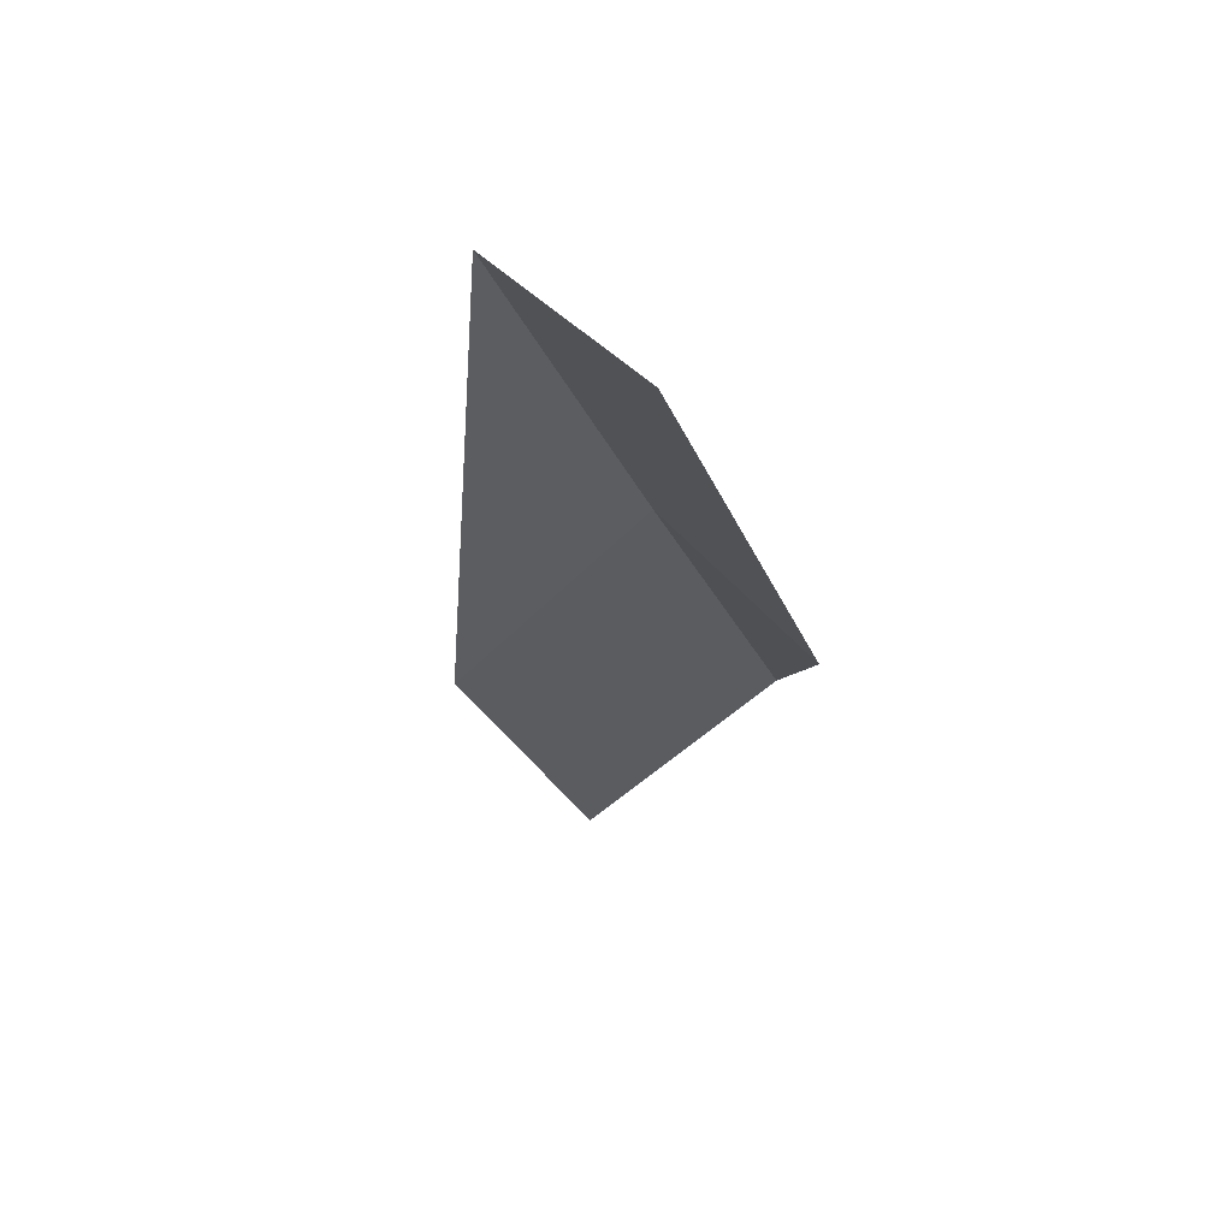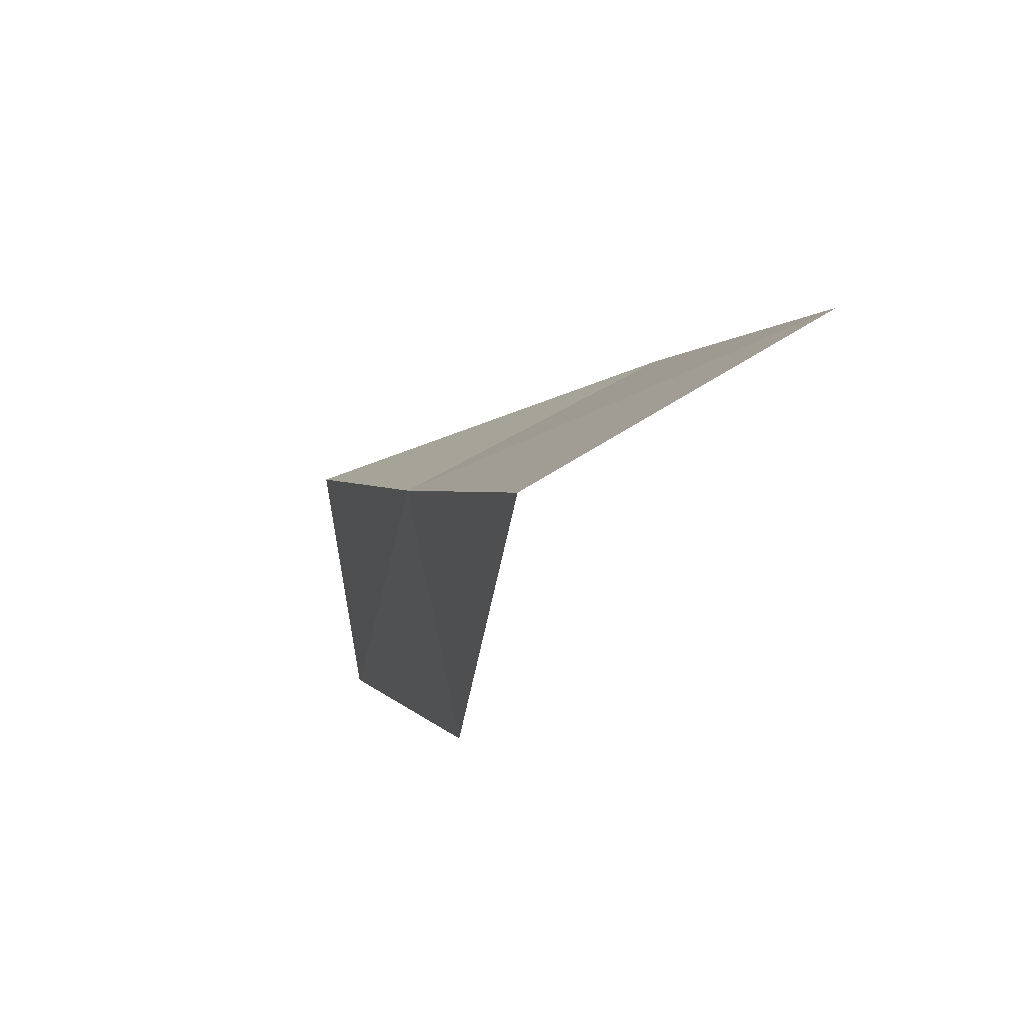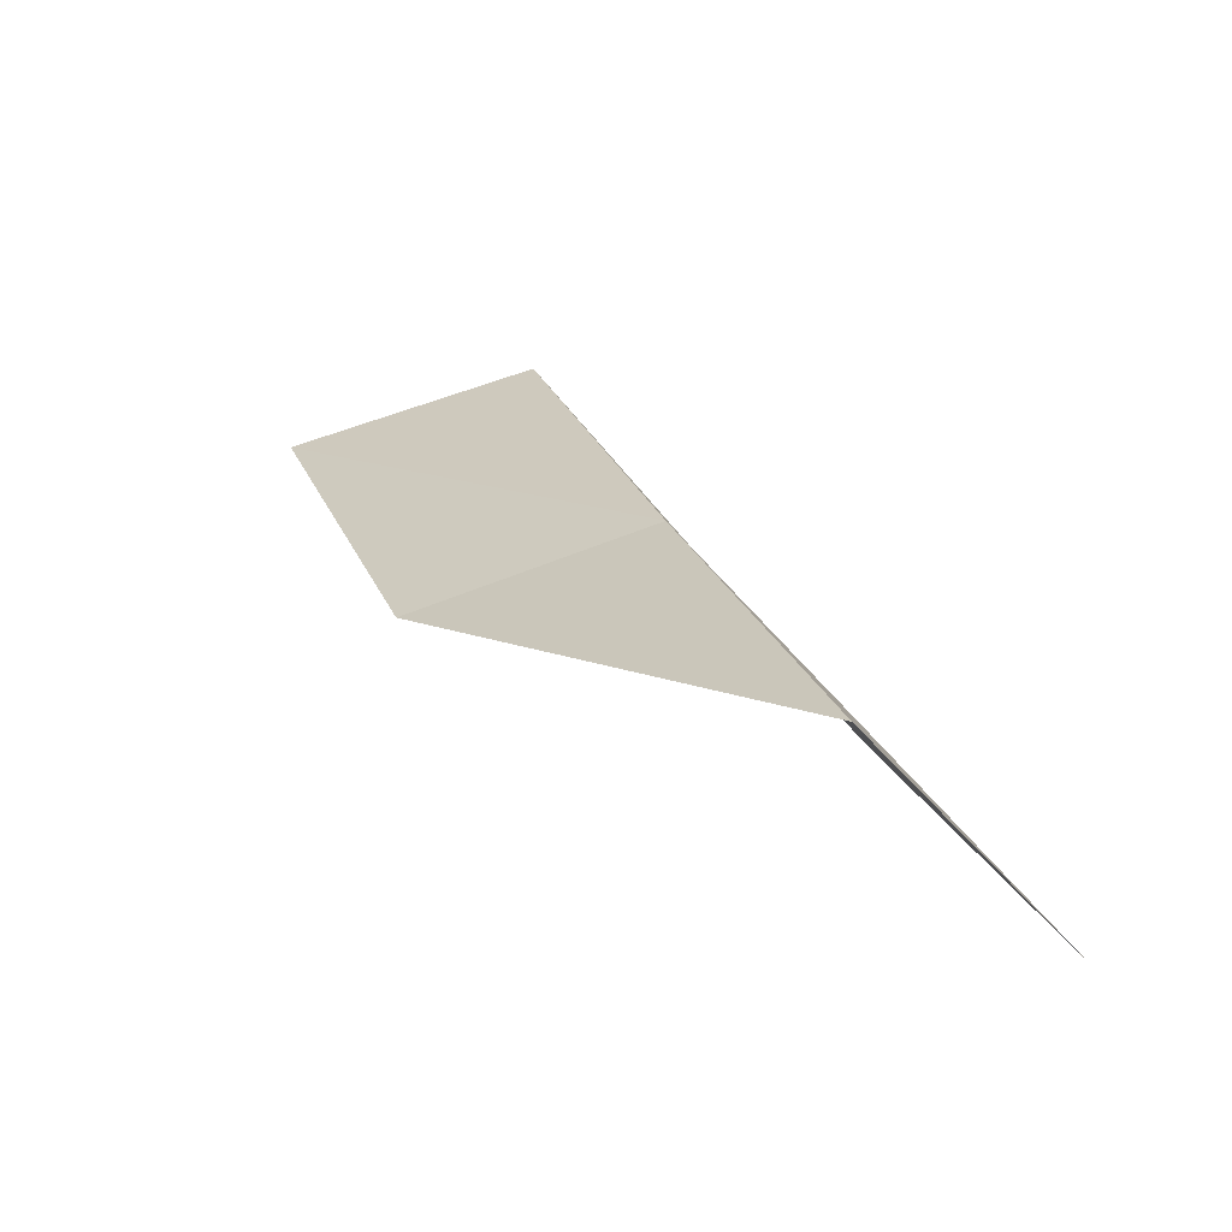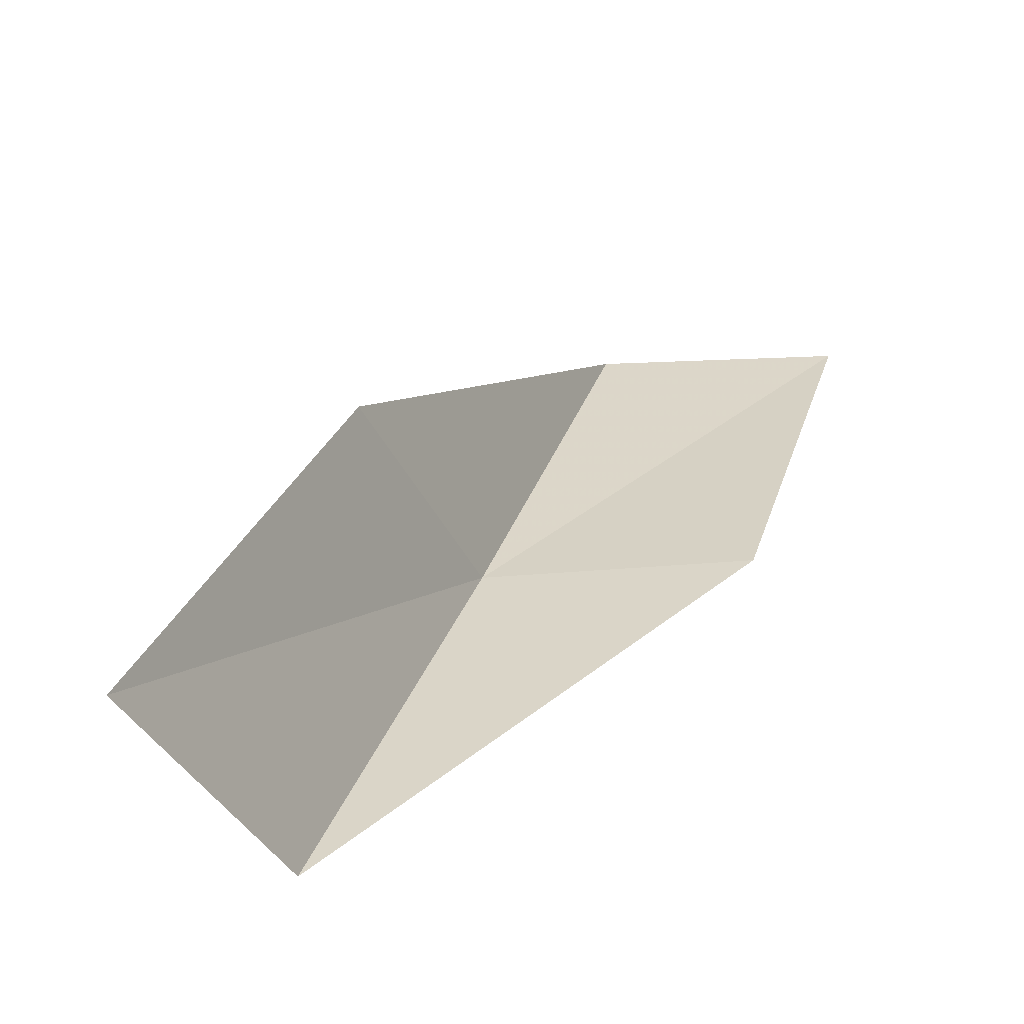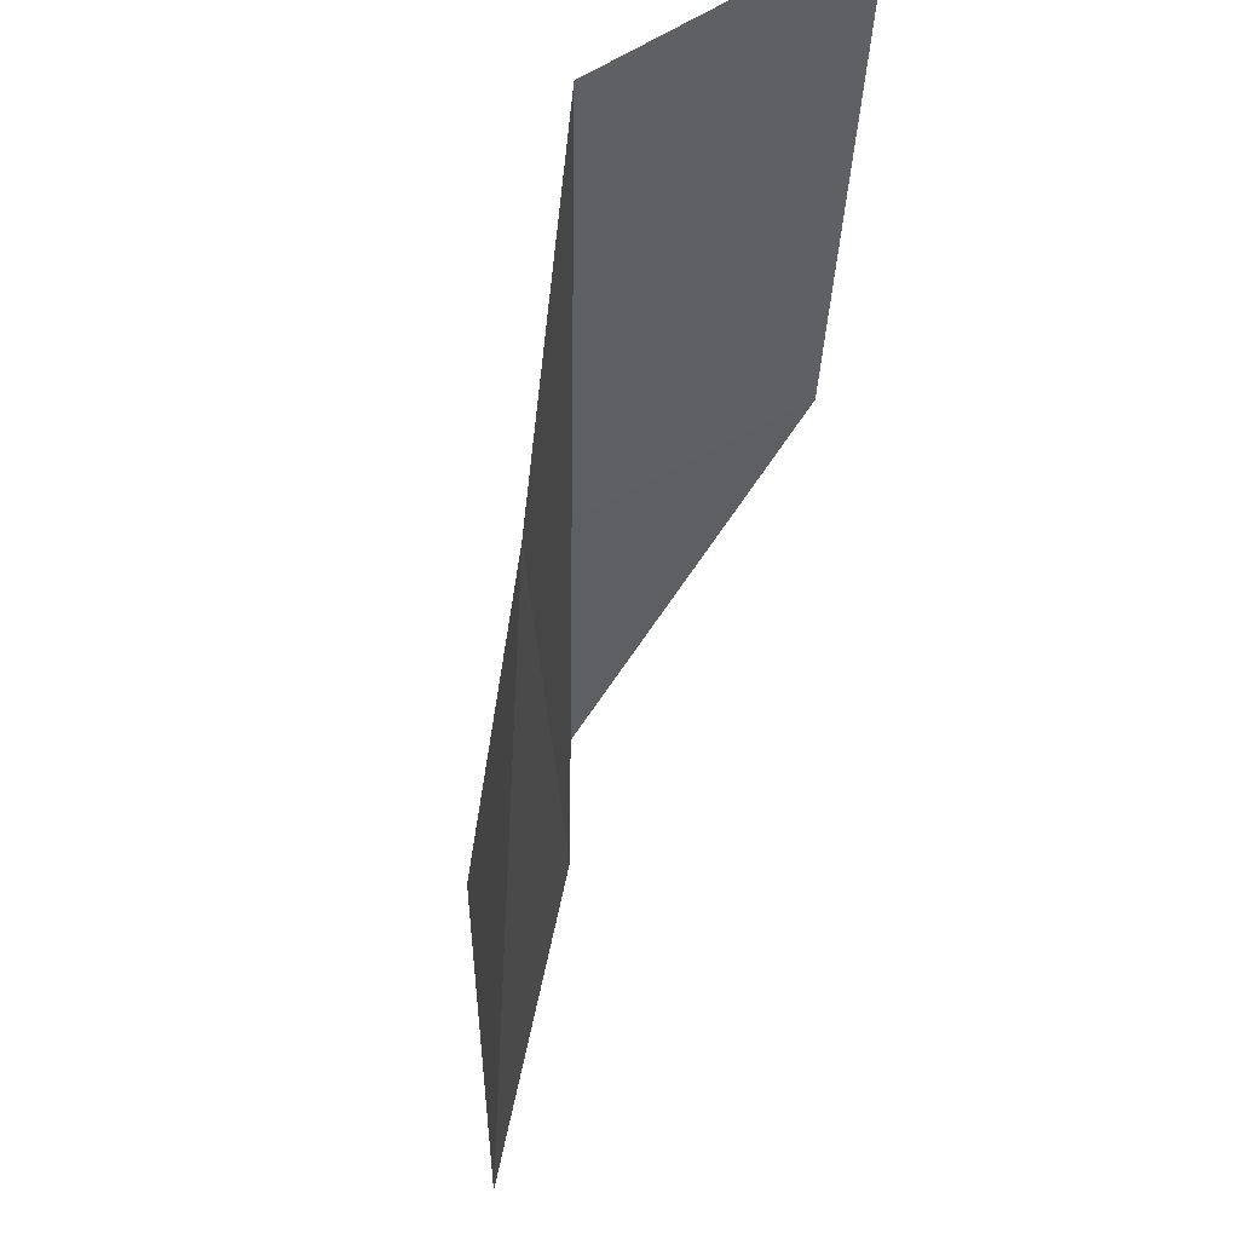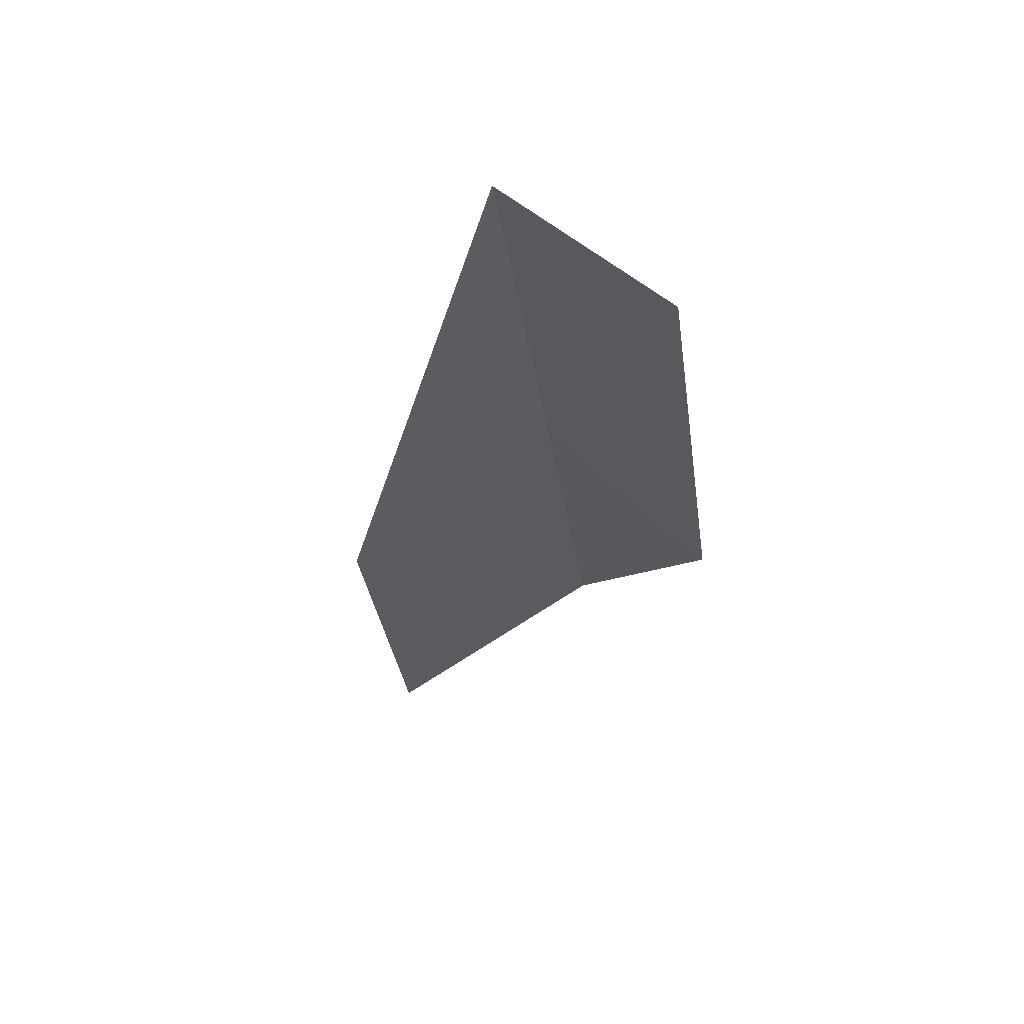
<metadata>
{"format":"obj","ext":"obj","renderer":"f3d","projection":"perspective","resolution":1024,"background":"white","views":[{"elev":-23.7,"azim":41.0,"up":"+Y"},{"elev":-68.9,"azim":-128.1,"up":"+Z"},{"elev":20.8,"azim":7.7,"up":"+Y"},{"elev":-41.8,"azim":-42.5,"up":"+Z"},{"elev":71.3,"azim":-75.7,"up":"+Z"},{"elev":-25.8,"azim":30.4,"up":"+Y"}]}
</metadata>
<code>
v -20.98 -18.52 83.55
v -23.58 -19.62 83.55
v -19.02 -18.54 88.06
v -17.13 -20.45 88.06
v -19.09 -20.63 83.55
v -25.77 -19.37 79.05
v -22.98 -18.35 79.05
f 1 3 2
f 1 5 4
f 1 4 3
f 1 6 7
f 1 2 6
f 1 7 5

</code>
